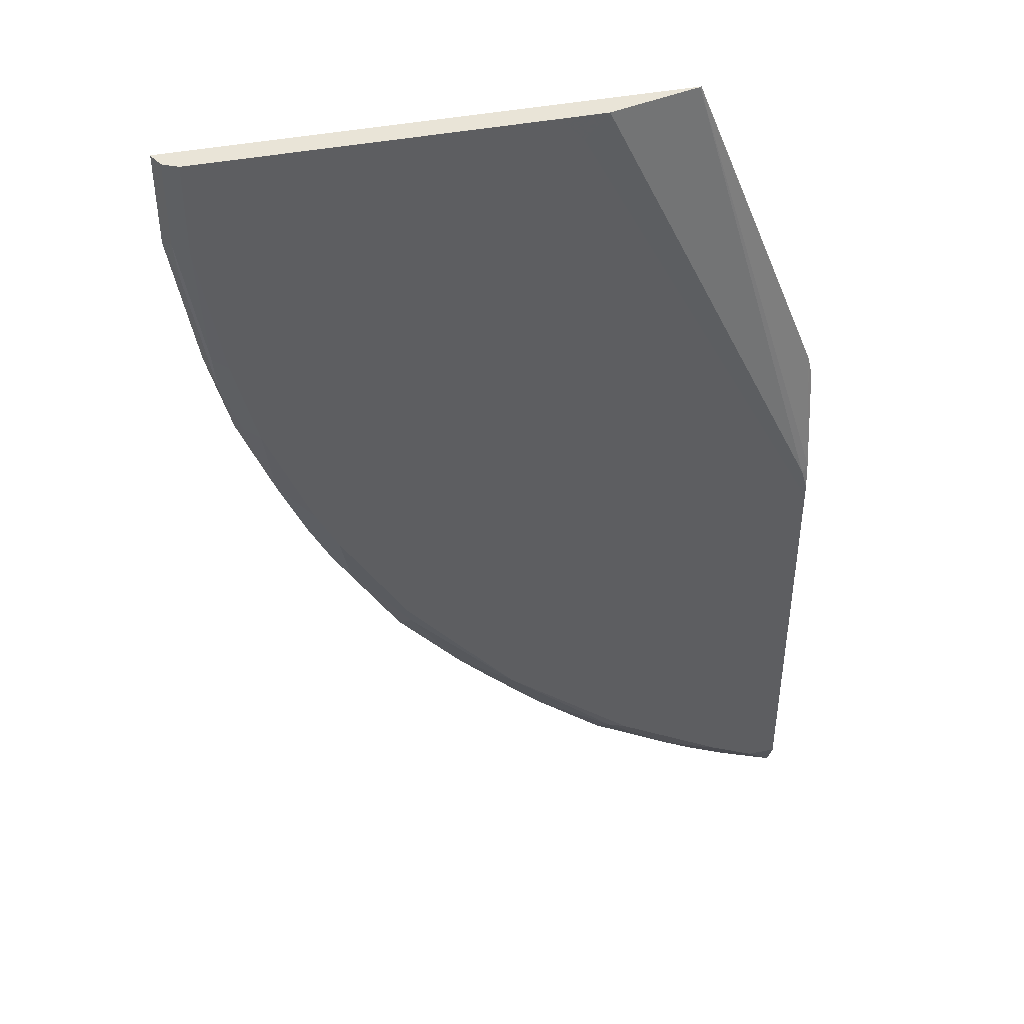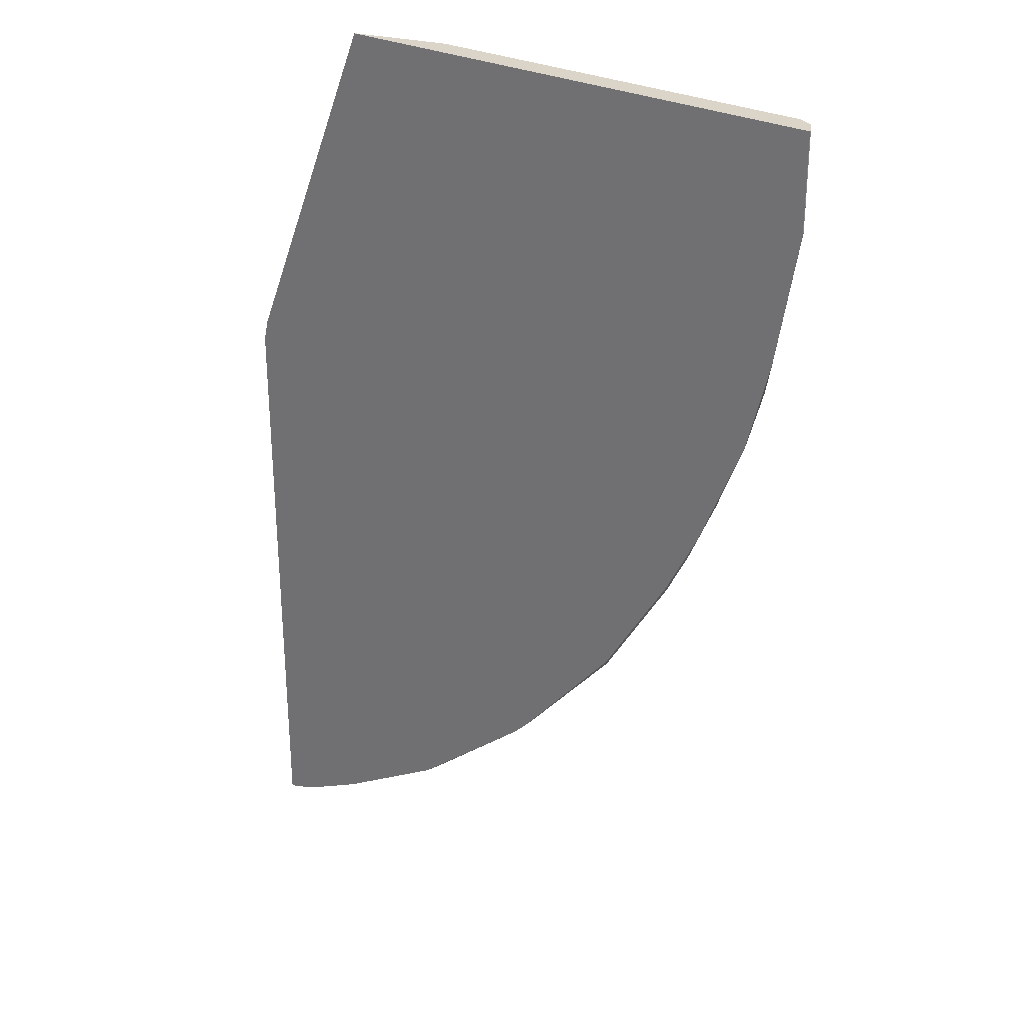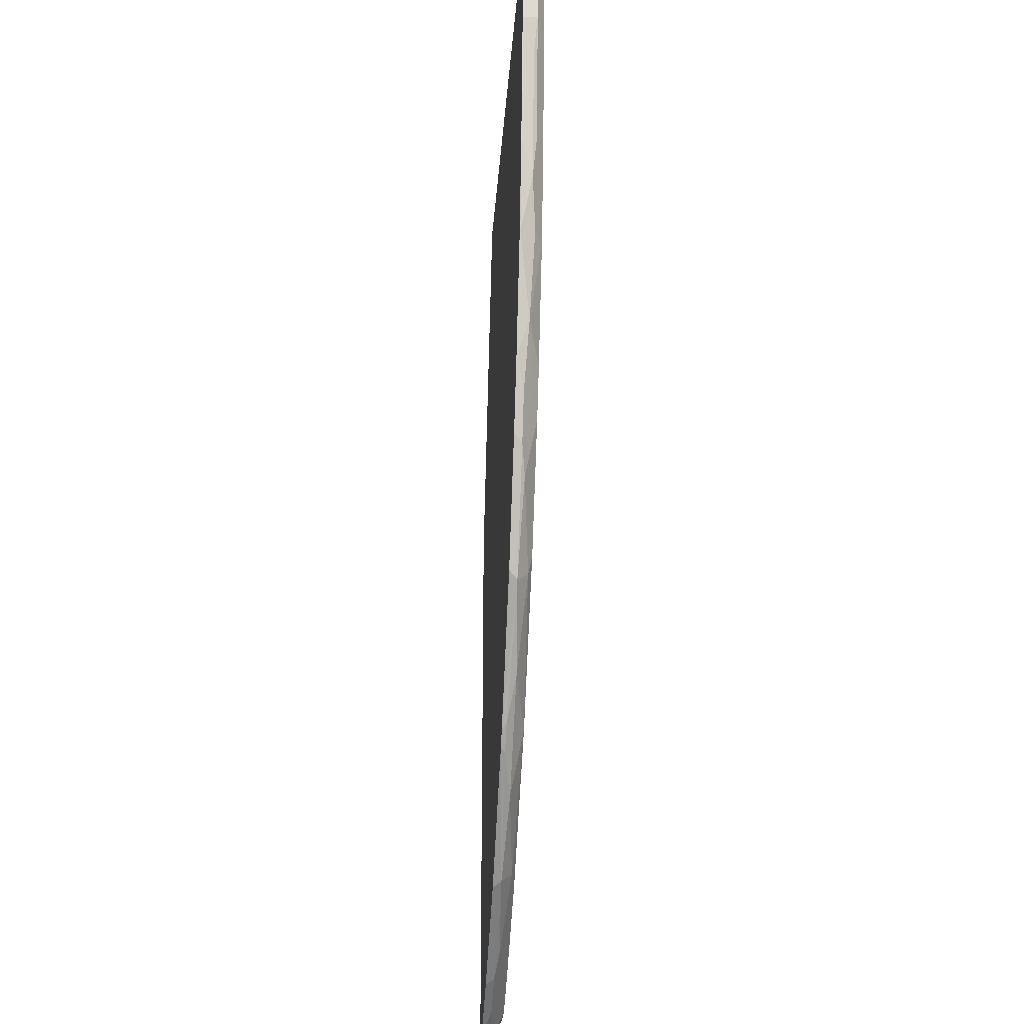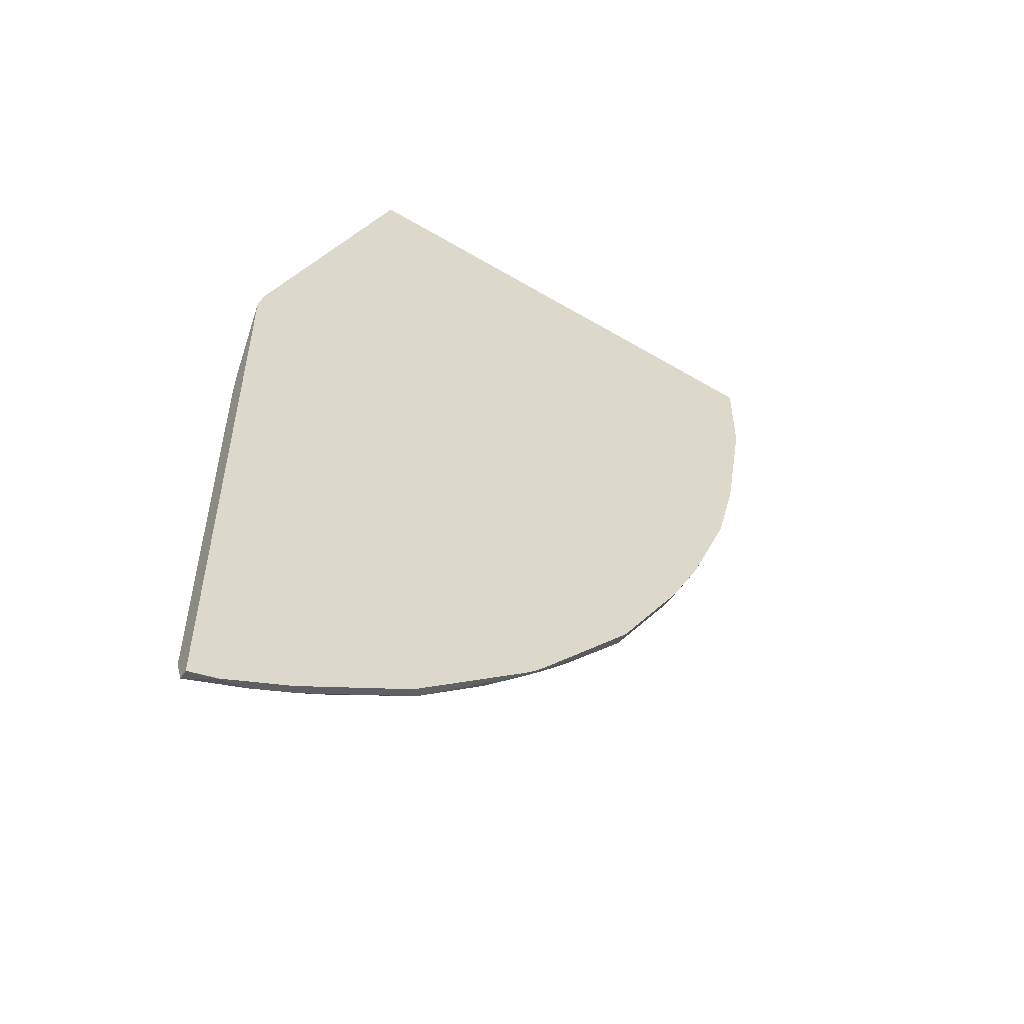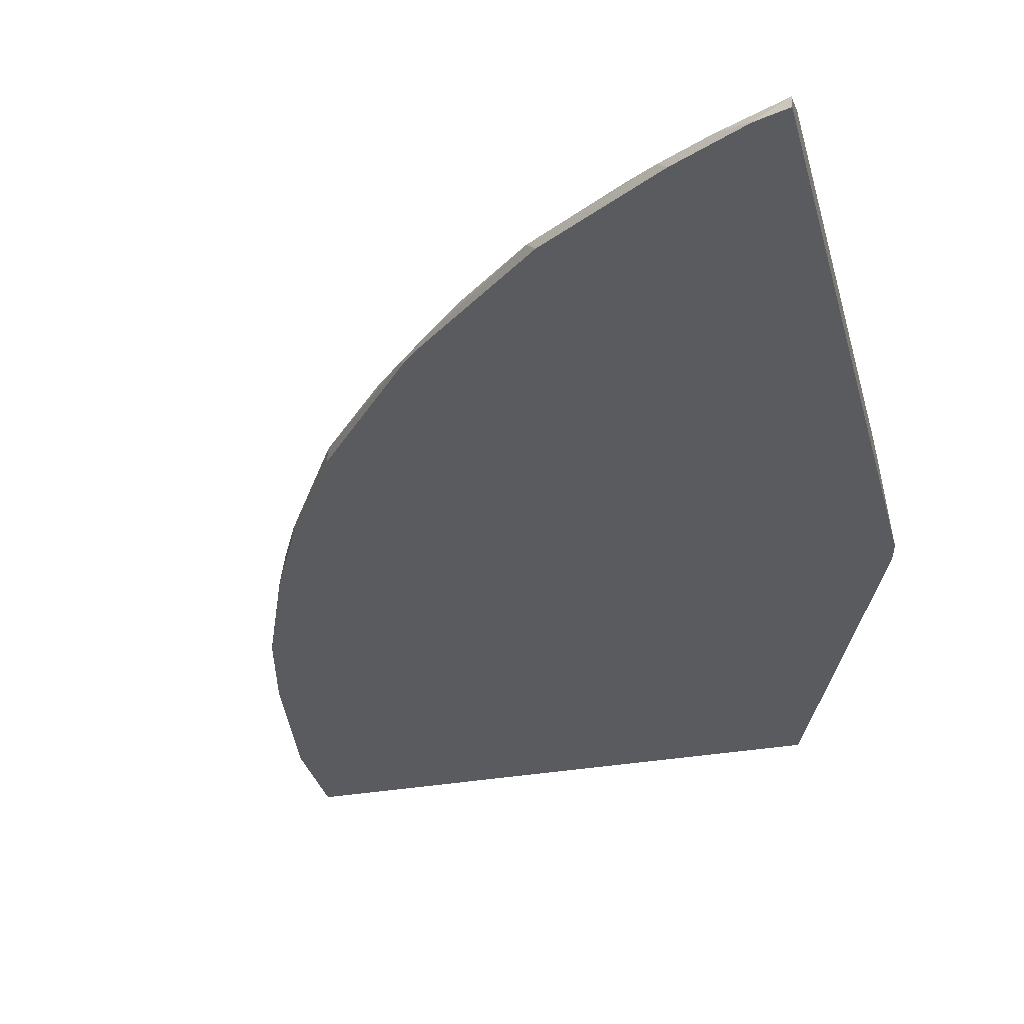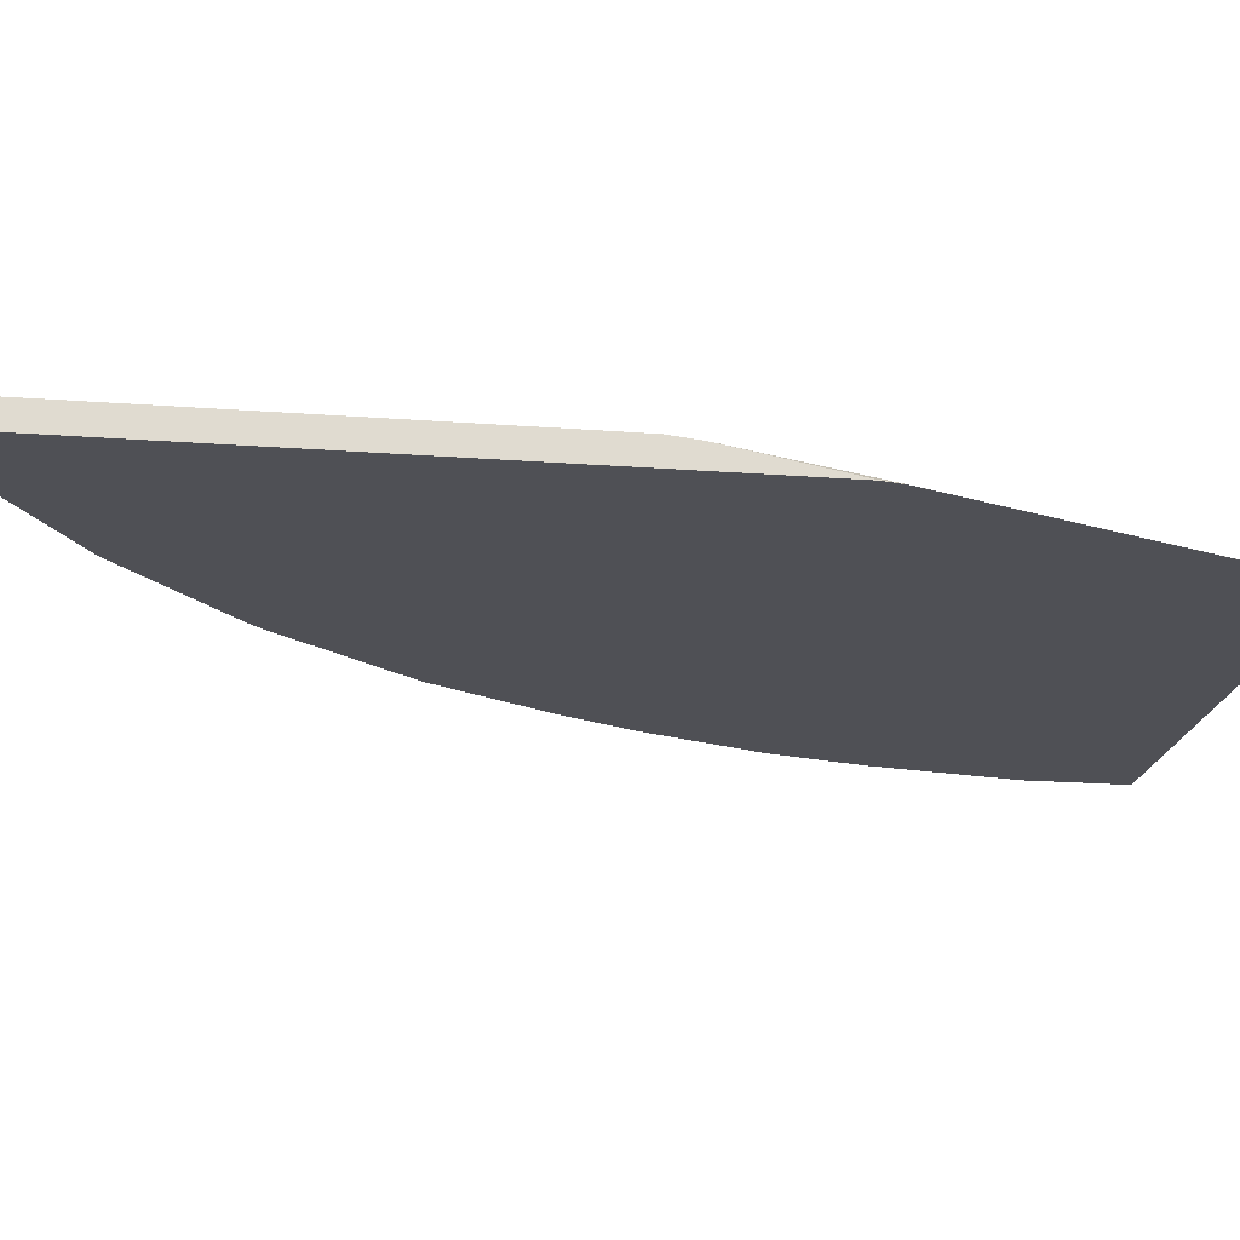
<metadata>
{"format":"obj","ext":"obj","renderer":"f3d","projection":"perspective","resolution":1024,"background":"white","views":[{"elev":43.1,"azim":167.1,"up":"+Z"},{"elev":29.2,"azim":35.1,"up":"+Z"},{"elev":-28.1,"azim":86.0,"up":"+Z"},{"elev":-54.9,"azim":-32.2,"up":"+Z"},{"elev":-32.3,"azim":-166.0,"up":"+Y"},{"elev":-19.3,"azim":-98.3,"up":"+Y"}]}
</metadata>
<code>
v 0.3599 -0.285 -0.3235
v 0.3642 -0.285 -0.3048
v 0.3599 -0.2844 -0.3251
v 0.3599 -0.285 -0.8613
v 0.3645 -0.285 -0.3036
v 0.3599 -0.267 -0.4208
v 0.3599 -0.2764 -0.8613
v 0.386 -0.2844 -0.8533
v 0.3855 -0.285 -0.8533
v 0.4865 -0.285 0.001886
v 0.4876 -0.2844 0.001886
v 0.3657 -0.2641 -0.4267
v 0.3599 -0.2663 -0.4267
v 0.386 -0.2641 -0.8329
v 0.3793 -0.2709 -0.8465
v 0.4132 -0.2777 -0.8398
v 0.3599 -0.2641 -0.8329
v 0.3872 -0.285 -0.8527
v 0.9342 -0.285 0.001886
v 0.5689 -0.2641 0.001886
v 0.366 -0.264 -0.4472
v 0.3599 -0.2641 -0.4469
v 0.3599 -0.264 -0.6378
v 0.4267 -0.2641 -0.8126
v 0.4464 -0.285 -0.8231
v 0.4436 -0.2675 -0.8093
v 0.4775 -0.2743 -0.8025
v 0.4538 -0.2777 -0.8194
v 0.9346 -0.2844 0.001886
v 0.9342 -0.285 -0.08134
v 0.6226 -0.264 0.001886
v 0.6098 -0.264 0.001802
v 0.5895 -0.264 -0.02067
v 0.3599 -0.264 -0.4734
v 0.3625 -0.264 -0.6365
v 0.4268 -0.264 -0.5993
v 0.5283 -0.2641 -0.7517
v 0.5554 -0.2777 -0.7585
v 0.548 -0.285 -0.7621
v 0.5452 -0.2675 -0.7483
v 0.9278 -0.2709 0.001886
v 0.9346 -0.2844 -0.08134
v 0.934 -0.285 -0.0843
v 0.7313 -0.264 0.001886
v 0.6501 -0.2641 -0.6501
v 0.5993 -0.264 -0.4268
v 0.6535 -0.2811 -0.6738
v 0.6575 -0.285 -0.6698
v 0.6197 -0.2743 -0.7009
v 0.9142 -0.2641 0.001886
v 0.9278 -0.2709 -0.0745
v 0.9244 -0.2743 -0.1118
v 0.9137 -0.285 -0.2062
v 0.9142 -0.2844 -0.2032
v 0.9041 -0.2743 -0.2337
v 0.7313 -0.264 -0.08126
v 0.7009 -0.2743 -0.6197
v 0.64 -0.2743 -0.6806
v 0.7517 -0.2641 -0.5282
v 0.7483 -0.2675 -0.5451
v 0.6197 -0.264 -0.3862
v 0.8127 -0.2641 -0.4267
v 0.6738 -0.2811 -0.6535
v 0.6698 -0.285 -0.6575
v 0.9142 -0.2641 -0.08134
v 0.9075 -0.2709 -0.1964
v 0.9094 -0.285 -0.223
v 0.8939 -0.2844 -0.2845
v 0.8939 -0.2641 -0.2032
v 0.8838 -0.2743 -0.2946
v 0.8872 -0.2709 -0.2777
v 0.8736 -0.2641 -0.2845
v 0.711 -0.264 -0.1828
v 0.7584 -0.2777 -0.5553
v 0.8025 -0.2743 -0.4774
v 0.64 -0.264 -0.3456
v 0.833 -0.2641 -0.386
v 0.8296 -0.2675 -0.403
v 0.8194 -0.2777 -0.4537
v 0.7622 -0.285 -0.5479
v 0.8938 -0.285 -0.284
v 0.8933 -0.285 -0.2856
v 0.8533 -0.2844 -0.386
v 0.8634 -0.2743 -0.3556
v 0.6907 -0.264 -0.244
v 0.8397 -0.2777 -0.4132
v 0.833 -0.2844 -0.4267
v 0.8231 -0.285 -0.4464
v 0.8435 -0.285 -0.4058
v 0.8527 -0.285 -0.3873
f 55 68 70
f 45 57 58
f 45 58 49
f 45 46 59
f 45 59 60
f 45 60 57
f 46 61 62
f 46 62 59
f 47 58 63
f 47 64 48
f 47 49 58
f 51 52 55
f 51 55 66
f 53 67 68
f 53 68 55
f 53 55 54
f 55 69 66
f 44 65 56
f 47 63 64
f 51 66 65
f 38 48 39
f 42 54 55
f 55 70 71
f 27 40 38
f 27 38 28
f 29 42 51
f 29 51 41
f 30 43 42
f 36 45 37
f 36 46 45
f 42 55 52
f 37 45 40
f 38 40 49
f 38 49 47
f 40 45 49
f 41 51 65
f 41 65 50
f 42 52 51
f 42 43 53
f 42 53 54
f 38 47 48
f 55 71 72
f 71 84 72
f 56 65 69
f 72 85 73
f 72 84 77
f 72 77 85
f 74 75 79
f 74 79 80
f 76 85 77
f 77 84 78
f 78 86 79
f 26 40 27
f 78 84 86
f 79 88 80
f 79 86 89
f 79 89 87
f 82 90 83
f 83 90 86
f 83 86 84
f 86 90 89
f 87 89 88
f 79 87 88
f 70 84 71
f 69 72 73
f 68 84 70
f 56 69 73
f 57 63 58
f 57 60 74
f 57 74 63
f 59 62 60
f 60 62 75
f 60 75 74
f 61 76 77
f 61 77 62
f 62 77 78
f 62 78 79
f 62 79 75
f 63 74 64
f 64 74 80
f 65 66 69
f 67 81 68
f 68 81 82
f 68 82 83
f 68 83 84
f 55 72 69
f 25 38 39
f 44 50 65
f 24 40 26
f 1 53 43
f 1 43 30
f 1 30 19
f 1 19 10
f 1 10 5
f 1 5 2
f 2 5 6
f 2 6 3
f 1 67 53
f 4 7 8
f 5 10 11
f 5 11 6
f 6 12 13
f 6 11 12
f 7 14 15
f 7 15 16
f 7 16 8
f 7 17 14
f 4 8 9
f 1 81 67
f 1 82 81
f 1 90 82
f 25 28 38
f 1 2 3
f 1 6 13
f 1 13 22
f 1 22 34
f 1 34 23
f 1 23 17
f 1 17 7
f 1 7 4
f 1 4 9
f 1 9 18
f 1 18 25
f 1 25 39
f 1 39 48
f 1 48 64
f 1 64 80
f 1 80 88
f 1 88 89
f 1 89 90
f 8 16 18
f 8 18 9
f 1 3 6
f 10 29 41
f 21 34 22
f 21 33 32
f 21 32 31
f 21 31 44
f 21 44 56
f 21 56 73
f 21 73 85
f 21 85 76
f 20 33 21
f 21 61 46
f 21 36 35
f 21 35 23
f 21 23 34
f 23 35 24
f 24 35 36
f 24 36 37
f 24 37 40
f 10 19 29
f 21 46 36
f 20 32 33
f 21 76 61
f 19 42 29
f 10 50 44
f 20 31 32
f 10 41 50
f 10 44 31
f 10 31 20
f 10 20 11
f 11 20 12
f 12 22 13
f 12 20 21
f 14 17 23
f 12 21 22
f 14 23 24
f 19 30 42
f 16 28 25
f 16 26 27
f 16 24 26
f 16 27 28
f 15 24 16
f 14 24 15
f 16 25 18

</code>
